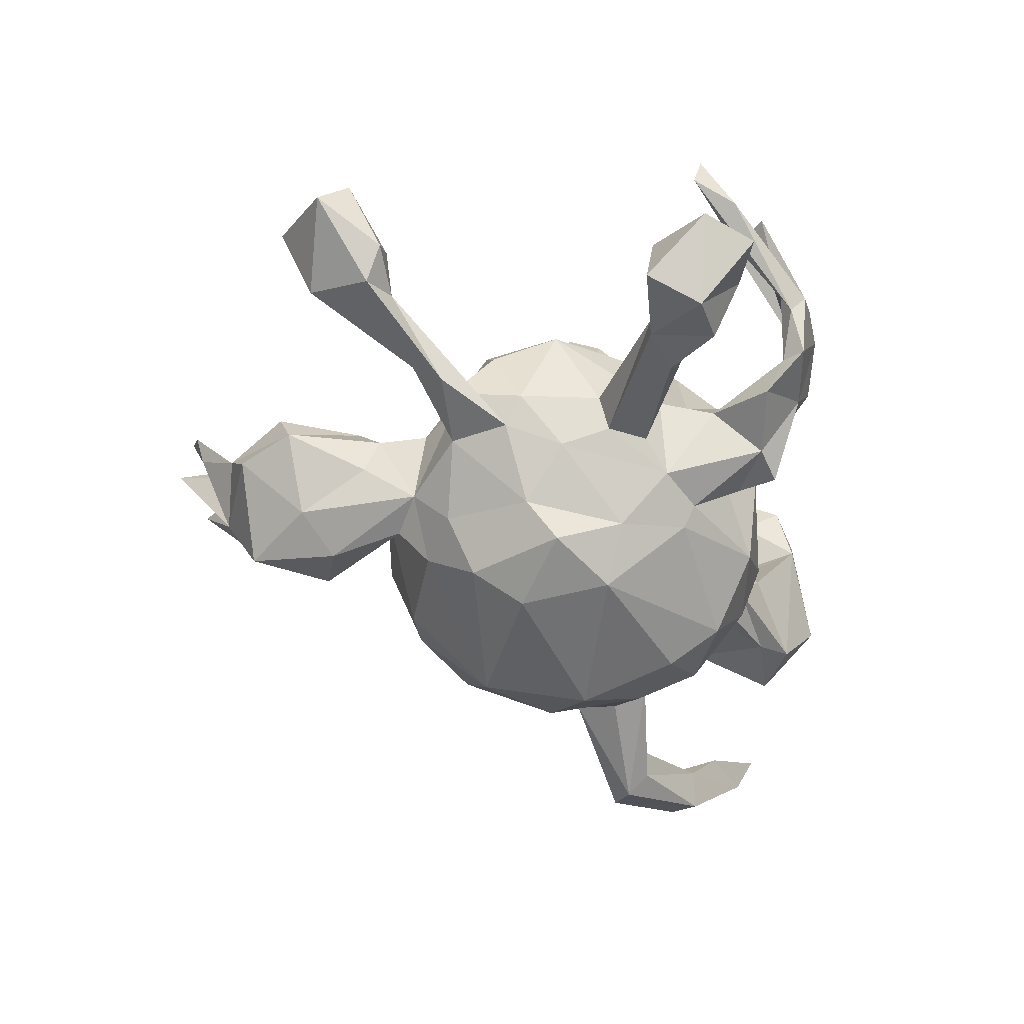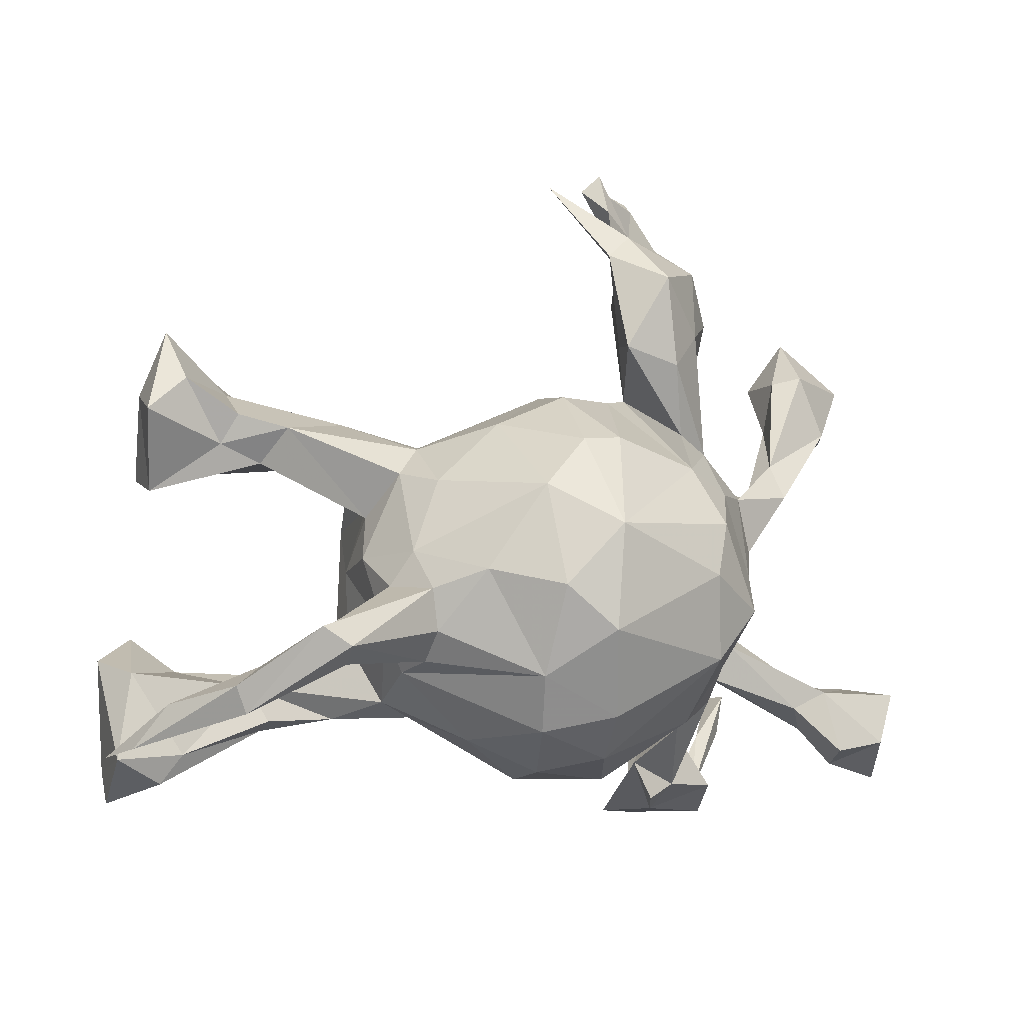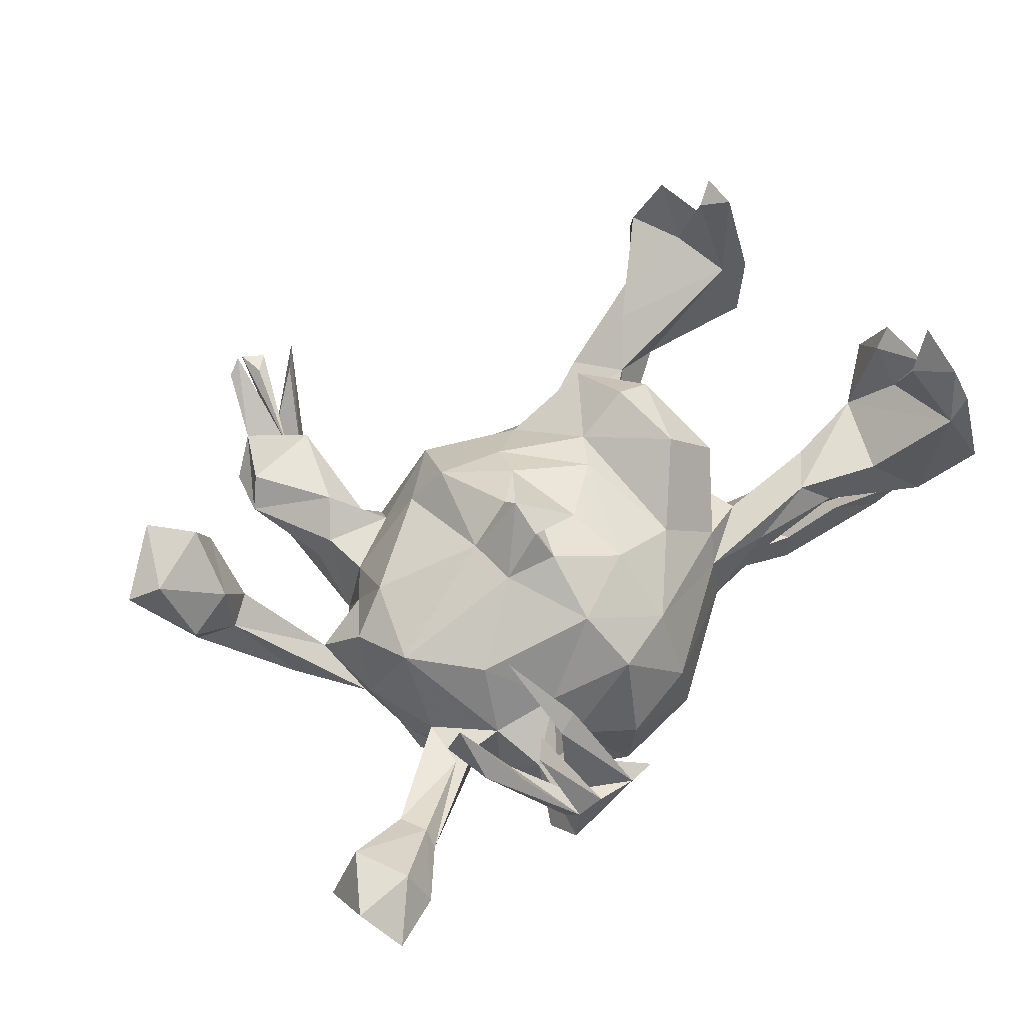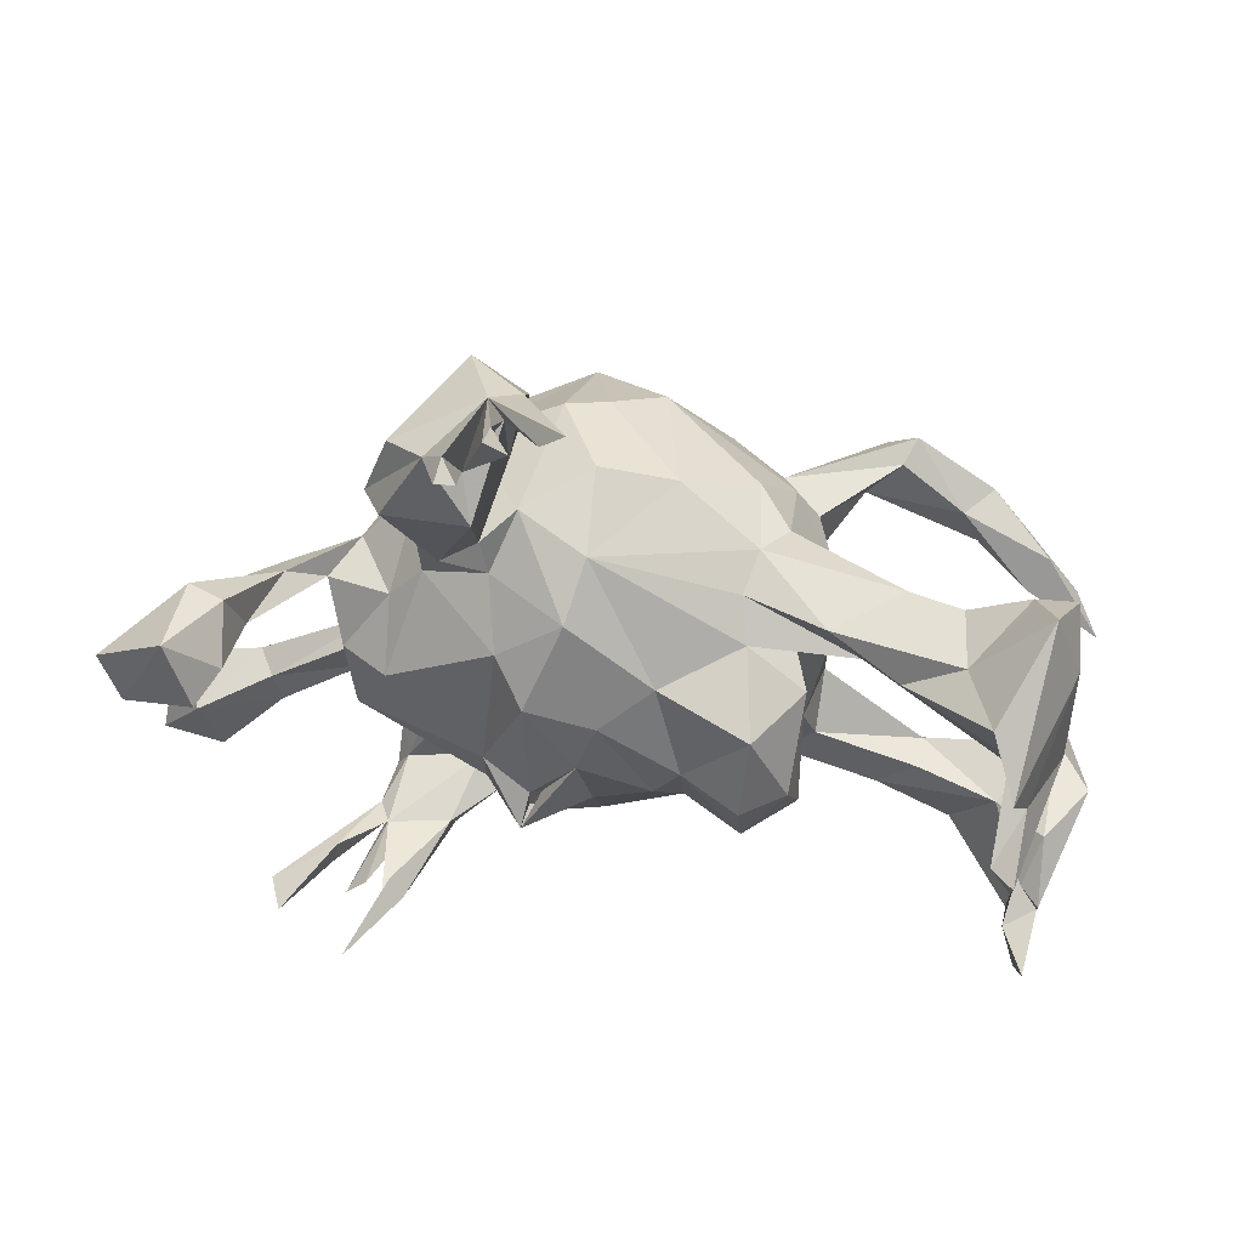
<metadata>
{"format":"obj","ext":"obj","renderer":"f3d","projection":"perspective","resolution":1024,"background":"white","views":[{"elev":-29.2,"azim":-78.2,"up":"+Z"},{"elev":6.8,"azim":166.1,"up":"+Y"},{"elev":56.8,"azim":-41.5,"up":"+Z"},{"elev":65.4,"azim":7.8,"up":"+Y"}]}
</metadata>
<code>
v -0.4072 -0.3997 0.291
v -0.3702 -0.4502 0.04778
v -0.3318 -0.4628 0.1498
v -0.265 -0.4651 0.1281
v -0.3748 -0.4593 0.1466
v -0.1988 -0.4436 0.06829
v -0.3508 -0.3871 0.2889
v -0.2694 -0.4307 0.01481
v -0.4279 -0.3557 0.2302
v -0.237 -0.4149 0.02873
v 0.6005 -0.35 0.1941
v -0.3379 -0.3519 0.275
v -0.3835 -0.4357 0.1218
v 0.6793 -0.3717 0.0423
v -0.4334 -0.3891 0.2458
v -0.3757 -0.3685 0.2816
v -0.2689 -0.4251 0.1441
v 0.6831 -0.3254 0.07902
v -0.3816 -0.2987 0.4239
v 0.616 -0.3232 0.2954
v 0.5884 -0.2571 0.2575
v -0.3653 -0.4195 0.1597
v -0.3515 -0.4155 0.04596
v 0.5951 -0.3256 -0.03375
v -0.3152 -0.3762 0.295
v -0.6998 -0.405 0.03613
v -0.6123 -0.3715 0.0242
v -0.4835 -0.3629 0.2754
v 0.6385 -0.3475 0.2239
v -0.7264 -0.337 0.07913
v -0.3671 -0.3873 -0.01901
v -0.6308 -0.3403 0.0931
v 0.01816 -0.3249 -0.1427
v -0.2852 -0.3099 0.00663
v -0.4899 -0.311 0.3606
v 0.6222 -0.2454 0.3338
v 0.636 -0.2431 0.2297
v -0.2804 -0.3653 -0.07841
v -0.5072 -0.301 0.314
v 0.4973 -0.2843 0.0825
v -0.1263 -0.34 -0.05392
v 0.422 -0.2573 0.02418
v -0.3097 -0.293 -0.01477
v -0.00721 -0.2674 0.1049
v -0.5444 -0.3001 0.007113
v -0.2331 -0.3806 -0.1079
v 0.6562 -0.2074 -0.2837
v -0.6796 -0.3197 -0.05069
v -0.1209 -0.3229 -0.1871
v -0.005942 -0.3258 -0.01661
v -0.1121 -0.2957 0.09957
v 0.001861 -0.2931 -0.2329
v -0.2178 -0.2824 -0.03086
v 0.5564 -0.2785 -0.03125
v -0.2036 -0.3173 -0.1052
v 0.6662 -0.2726 -0.06703
v 0.6016 -0.167 0.223
v 0.6057 -0.2174 0.1626
v -0.5995 -0.329 -0.05733
v -0.2367 -0.2936 -0.04678
v -0.5797 -0.2293 -0.02733
v -0.7143 -0.2439 -0.01187
v 0.2813 -0.2296 0.009481
v 0.1713 -0.2177 0.02182
v 0.1862 -0.2231 -0.08444
v -0.2627 -0.2494 -0.1581
v -0.5409 -0.2765 0.03254
v 0.5748 -0.1731 -0.2572
v -0.6626 -0.2483 0.07925
v 0.3786 -0.2245 0.06492
v -0.1337 -0.2143 0.1714
v -0.5559 -0.2281 0.01831
v -0.2294 -0.2408 0.04869
v -0.09211 -0.2595 -0.3046
v 0.3089 -0.2279 -0.0448
v 0.4122 -0.2317 -0.02049
v -0.2655 -0.2314 -0.1972
v 0.1154 -0.2369 -0.2167
v -0.01513 -0.165 0.1836
v 0.4407 -0.1762 0.006804
v 0.2351 -0.19 -0.1088
v 0.6287 -0.1612 0.2559
v -0.5144 -0.2499 -0.05041
v 0.5545 -0.1636 0.09871
v 0.01788 -0.2051 -0.3304
v 0.4365 -0.1663 0.05827
v -0.3262 -0.2068 0.005611
v -0.4119 -0.1991 -0.008057
v 0.6945 -0.2335 -0.2203
v -0.3627 -0.1921 -0.0218
v 0.6242 -0.1148 0.1634
v 0.09636 -0.1646 0.1477
v 0.6358 -0.1423 -0.001117
v 0.6863 -0.1343 0.07506
v 0.6029 -0.1378 -0.2969
v 0.4933 -0.1413 -0.3816
v 0.2641 -0.09739 0.1612
v 0.193 -0.1869 0.06596
v 0.4908 -0.1393 -0.3151
v -0.3269 -0.2143 -0.1283
v 0.2217 -0.1207 -0.2146
v -0.3877 -0.1306 -0.06972
v -0.3596 -0.1867 -0.07937
v 0.2789 -0.156 0.02751
v -0.3024 -0.1491 0.11
v 0.1878 -0.07269 0.2337
v 0.2808 -0.1 -0.05257
v -0.1174 -0.1124 0.2262
v -0.3237 -0.1379 -0.2115
v -0.3885 -0.04572 0.1144
v -0.3976 -0.1176 -0.01621
v -0.09232 -0.0578 0.2292
v -0.02962 -0.06637 0.2093
v -0.1261 -0.07651 0.2613
v 0.508 -0.09632 -0.3837
v 0.05686 -0.007111 0.2113
v 0.2574 -0.08159 0.03561
v -0.1161 -0.03291 0.2438
v -0.0973 -0.1801 -0.3597
v 0.1942 -0.0943 -0.2687
v -0.1217 -0.02151 0.2867
v 0.2494 -0.04984 -0.2184
v 0.1812 0.04805 0.2524
v -0.189 0.003918 0.1964
v -0.1012 -0.0379 0.2194
v -0.1872 -0.0776 0.1919
v 0.02138 -0.1086 -0.363
v 0.338 -0.07328 -0.3753
v -0.2892 -0.1071 -0.3017
v 0.2467 0.0506 0.2138
v -0.4303 0.005899 -0.01588
v 0.4629 -0.07871 -0.327
v 0.1804 -0.04078 -0.3021
v 0.3108 -0.06581 -0.336
v -0.05156 0.06472 0.2193
v -0.1144 0.01337 0.2446
v 0.3349 -0.03864 -0.4112
v 0.2453 0.02361 -0.2395
v 0.2803 0.01743 -0.03254
v -0.0844 -0.03155 -0.4073
v -0.4038 -0.05626 -0.09924
v -0.3785 0.006965 -0.1847
v 0.3608 -0.01296 -0.3618
v 0.3789 -0.006424 -0.4074
v 0.2546 0.1144 -0.07943
v 0.1862 0.02715 -0.2945
v -0.366 -0.0394 -0.249
v 0.2352 0.1185 0.02364
v -0.2805 0.03448 -0.3166
v -0.007032 0.04045 -0.3896
v 0.2076 0.08035 -0.2472
v 0.09443 0.04552 0.2023
v -0.4216 0.03265 -0.06306
v 0.5529 0.1697 0.3598
v -0.4078 0.05605 0.07498
v -0.1773 0.1886 0.1179
v -0.02637 0.1276 0.1846
v 0.2722 0.05693 -0.1483
v -0.309 0.1097 -0.2667
v 0.1867 0.1597 0.1899
v 0.5522 0.2224 0.3731
v -0.5036 0.1204 -0.01553
v -0.3364 0.08337 0.1243
v 0.6113 0.1615 0.15
v -0.5626 0.1908 0.1158
v 0.4151 0.1997 0.01526
v 0.2549 0.1497 0.09743
v 0.5978 0.1561 0.03838
v -0.4381 0.1197 -0.001395
v -0.3988 0.1259 -0.06856
v 0.5511 0.1643 0.1798
v 0.105 0.0607 -0.3315
v -0.4896 0.1719 0.02254
v 0.3728 0.2618 -0.02097
v 0.1565 0.1868 -0.1955
v 0.3244 0.1844 0.05309
v 0.5593 0.2432 0.2642
v 0.521 0.2088 0.3416
v -0.1299 0.1612 0.1841
v -0.3367 0.1465 -0.1772
v -0.3435 0.1394 0.02302
v 0.4808 0.234 0.01694
v 0.04808 0.1727 0.1332
v -0.1034 0.1323 -0.3756
v -0.2953 0.1971 0.00774
v 0.2058 0.1916 -0.1258
v 0.1507 0.2208 -0.004145
v -0.6354 0.1929 0.1651
v -0.5168 0.2212 0.1309
v 0.1651 0.1923 0.05839
v 0.2716 0.2583 0.05084
v -0.6212 0.217 0.1086
v 0.529 0.2604 0.2025
v 0.3778 0.2439 0.1111
v 0.1671 0.2253 -0.07465
v -0.5625 0.2022 0.2023
v -0.06362 0.3007 0.005785
v 0.006295 0.1905 -0.3159
v 0.4512 0.2839 0.007242
v -0.1981 0.2403 0.01927
v -0.5501 0.2821 0.287
v 0.6023 0.2987 -0.01839
v -0.5218 0.2903 0.2303
v -0.2667 0.1966 -0.2134
v 0.607 0.3096 0.09147
v -0.6554 0.2421 0.2726
v -0.0831 0.2639 0.09618
v -0.06937 0.255 -0.261
v 0.4977 0.3488 0.2063
v -0.5838 0.321 0.1258
v -0.3189 0.2095 -0.1184
v -0.5353 0.3092 0.1397
v 0.4595 0.3079 0.1044
v -0.132 0.2545 -0.2499
v -0.1672 0.2955 -0.05571
v -0.2984 0.2773 0.005631
v 0.04508 0.2709 -0.1422
v -0.266 0.2476 -0.1555
v -0.6943 0.2825 0.2302
v -0.06962 0.3121 -0.1275
v 0.5342 0.3175 0.295
v -0.2124 0.2935 0.000297
v 0.5623 0.4174 0.06762
v -0.5896 0.3735 0.2429
v 0.536 0.3458 0.008019
v -0.3024 0.4081 -0.1167
v -0.3125 0.2989 -0.05245
v -0.1797 0.3908 -0.08133
v -0.2578 0.3245 0.04991
v -0.2506 0.3655 -0.1776
v -0.3583 0.4205 0.004762
v -0.2061 0.454 0.0571
v -0.3269 0.5109 -0.02368
v -0.3293 0.4461 0.05152
v -0.1658 0.3978 -0.1792
v -0.2384 0.5096 -0.1654
v -0.2242 0.4993 0.00249
v -0.2364 0.617 0.04458
v -0.2715 0.5501 0.01409
v -0.1985 0.5738 -0.06985
v -0.1823 0.6179 -0.004275
v -0.1571 0.5447 -0.09726
v -0.2394 0.6299 0.09077
v -0.2084 0.6477 0.09775
v -0.1819 0.679 0.05056
v -0.1786 0.5257 -0.06611
v -0.1185 0.6203 0.01699
v -0.08316 0.6595 0.01845
v -0.1791 0.6293 0.05371
v -0.1502 0.6525 0.0505
f 113 116 135
f 21 20 36
f 25 17 12
f 13 39 9
f 13 28 39
f 108 79 113
f 108 113 112
f 114 113 121
f 108 114 126
f 108 125 114
f 125 108 112
f 112 113 114
f 121 125 112
f 118 121 112
f 121 113 135
f 118 112 114
f 121 118 136
f 118 125 136
f 125 121 135
f 125 135 136
f 124 121 136
f 126 121 124
f 116 152 157
f 124 136 179
f 179 136 135
f 124 179 156
f 154 171 164
f 154 164 161
f 161 164 177
f 171 154 178
f 179 135 157
f 161 177 178
f 128 120 137
f 120 128 134
f 134 132 143
f 99 68 132
f 85 74 119
f 68 95 132
f 68 89 95
f 47 95 89
f 143 144 146
f 125 118 114
f 96 137 144
f 96 128 137
f 99 132 134
f 99 134 128
f 96 99 128
f 143 132 144
f 115 96 144
f 132 115 144
f 95 115 132
f 96 115 47
f 96 47 99
f 95 47 115
f 47 68 99
f 76 75 80
f 94 56 93
f 66 38 100
f 66 55 38
f 46 38 55
f 41 53 49
f 33 65 50
f 76 42 75
f 54 42 76
f 24 42 54
f 93 54 80
f 54 93 56
f 18 56 94
f 33 41 49
f 50 41 33
f 42 24 40
f 56 24 54
f 18 14 56
f 14 11 24
f 217 198 208
f 217 175 198
f 184 159 204
f 184 204 214
f 186 151 175
f 147 159 149
f 186 158 151
f 158 138 151
f 122 138 158
f 129 109 147
f 81 101 122
f 129 77 109
f 74 49 77
f 49 66 77
f 81 78 101
f 65 78 81
f 52 33 49
f 65 33 78
f 74 77 129
f 52 49 74
f 64 50 65
f 42 63 75
f 63 42 70
f 154 161 178
f 193 221 209
f 188 196 206
f 188 206 219
f 201 196 203
f 210 219 224
f 16 22 1
f 206 196 201
f 224 201 203
f 206 201 224
f 219 206 224
f 28 35 39
f 38 8 31
f 10 55 60
f 8 46 55
f 24 11 40
f 46 8 38
f 208 214 220
f 180 211 204
f 217 208 220
f 195 175 217
f 186 175 195
f 159 142 180
f 145 158 186
f 147 142 159
f 145 139 158
f 109 142 147
f 141 142 109
f 139 122 158
f 139 107 122
f 117 107 139
f 107 81 122
f 80 81 107
f 77 100 109
f 66 100 77
f 75 65 81
f 75 81 80
f 159 180 204
f 179 207 156
f 207 157 183
f 179 157 207
f 178 193 171
f 177 221 193
f 177 164 205
f 155 163 181
f 157 152 183
f 183 152 160
f 160 130 167
f 110 163 155
f 110 124 163
f 124 156 163
f 135 116 157
f 152 123 160
f 123 130 160
f 124 110 126
f 92 152 116
f 106 123 152
f 106 130 123
f 105 126 110
f 79 116 113
f 177 205 221
f 79 92 116
f 106 152 92
f 106 92 98
f 97 130 106
f 4 8 6
f 236 233 240
f 240 246 247
f 242 240 248
f 242 248 246
f 162 192 173
f 194 193 209
f 165 169 189
f 173 192 210
f 189 169 173
f 173 212 189
f 212 173 210
f 223 213 209
f 221 205 223
f 223 209 221
f 6 8 55
f 234 229 232
f 239 237 244
f 234 232 239
f 239 232 237
f 239 244 243
f 239 243 238
f 245 249 250
f 232 228 246
f 228 242 246
f 227 231 226
f 215 197 220
f 211 216 227
f 211 185 216
f 31 2 23
f 215 207 197
f 199 174 213
f 191 213 174
f 199 213 225
f 205 202 223
f 169 170 173
f 170 162 173
f 181 185 211
f 170 181 211
f 187 195 197
f 195 187 191
f 190 176 187
f 190 148 176
f 187 176 191
f 166 171 176
f 182 168 166
f 153 162 170
f 169 181 170
f 153 131 169
f 142 153 170
f 191 174 195
f 199 182 174
f 182 199 225
f 202 182 225
f 170 211 180
f 174 186 195
f 174 145 186
f 166 145 174
f 166 174 182
f 168 182 202
f 168 202 205
f 142 170 180
f 176 148 145
f 176 145 166
f 142 141 153
f 139 145 148
f 100 102 141
f 100 103 102
f 109 100 141
f 117 104 107
f 117 98 104
f 104 80 107
f 87 103 100
f 87 90 103
f 100 43 87
f 63 65 75
f 104 86 80
f 70 86 104
f 86 84 80
f 84 93 80
f 38 43 100
f 64 63 70
f 63 64 65
f 54 76 80
f 49 53 66
f 31 23 43
f 23 34 43
f 23 10 34
f 34 10 60
f 11 21 58
f 178 177 193
f 196 165 189
f 196 188 165
f 165 188 192
f 203 196 189
f 203 189 212
f 192 219 210
f 192 188 219
f 203 212 224
f 212 210 224
f 241 245 250
f 244 238 243
f 7 25 19
f 12 7 19
f 25 12 19
f 35 15 9
f 28 15 35
f 35 9 39
f 126 114 121
f 8 2 31
f 29 14 18
f 242 236 240
f 242 235 236
f 228 235 242
f 230 226 236
f 211 227 226
f 230 211 226
f 218 211 230
f 218 230 235
f 222 235 228
f 217 220 197
f 202 225 223
f 222 204 218
f 204 211 218
f 204 215 214
f 204 222 215
f 197 195 217
f 41 50 51
f 11 14 29
f 235 230 236
f 214 215 220
f 238 240 239
f 250 237 241
f 241 246 240
f 246 241 237
f 237 240 238
f 231 239 233
f 226 233 236
f 231 233 226
f 231 234 239
f 216 231 227
f 229 231 216
f 231 229 234
f 232 222 228
f 229 222 232
f 200 222 229
f 225 213 223
f 185 200 216
f 200 229 216
f 200 207 215
f 200 156 207
f 183 197 207
f 197 183 190
f 194 209 213
f 213 191 194
f 162 165 192
f 185 163 156
f 181 163 185
f 185 156 200
f 183 160 190
f 176 171 194
f 171 193 194
f 153 169 165
f 155 181 169
f 160 167 190
f 190 167 148
f 130 148 167
f 237 232 246
f 197 190 187
f 176 194 191
f 162 153 165
f 169 131 155
f 14 24 56
f 184 214 208
f 198 184 208
f 149 159 184
f 151 198 175
f 151 172 198
f 129 147 149
f 129 149 140
f 146 172 151
f 133 172 146
f 151 138 146
f 22 3 4
f 91 57 82
f 240 247 248
f 240 237 245
f 237 238 244
f 241 240 245
f 249 237 250
f 237 249 245
f 233 239 240
f 247 246 248
f 4 17 25
f 4 7 22
f 4 25 7
f 3 22 16
f 22 7 17
f 1 3 16
f 17 7 12
f 5 15 28
f 5 22 9
f 15 5 9
f 5 28 13
f 22 13 9
f 36 20 29
f 36 29 37
f 26 32 30
f 36 37 21
f 71 44 79
f 30 32 69
f 62 30 69
f 108 71 79
f 73 71 105
f 105 71 126
f 71 108 126
f 106 98 97
f 119 129 140
f 101 127 120
f 101 120 122
f 122 134 138
f 122 120 134
f 101 85 127
f 119 74 129
f 52 74 85
f 78 52 85
f 101 78 85
f 33 52 78
f 47 89 68
f 198 150 184
f 140 149 184
f 140 184 150
f 172 150 198
f 127 140 150
f 127 150 172
f 127 172 133
f 137 133 146
f 138 143 146
f 144 137 146
f 134 143 138
f 127 119 140
f 85 119 127
f 120 127 133
f 120 133 137
f 168 171 166
f 164 168 205
f 141 131 153
f 102 131 141
f 111 110 131
f 111 131 102
f 117 139 148
f 72 111 102
f 88 87 111
f 72 88 111
f 98 117 97
f 61 48 62
f 61 72 102
f 83 102 103
f 102 83 61
f 72 67 88
f 103 45 83
f 67 45 88
f 88 90 87
f 45 103 90
f 90 88 45
f 64 104 98
f 93 84 91
f 57 91 84
f 84 58 57
f 48 30 62
f 61 59 48
f 59 61 83
f 45 59 83
f 43 73 87
f 43 34 73
f 38 31 43
f 34 60 73
f 41 51 53
f 50 44 51
f 44 64 98
f 44 50 64
f 70 84 86
f 40 84 70
f 40 11 84
f 26 30 48
f 27 26 48
f 59 27 48
f 27 59 45
f 11 58 84
f 64 70 104
f 73 60 53
f 42 40 70
f 171 168 164
f 130 117 148
f 131 110 155
f 87 105 110
f 97 117 130
f 69 61 62
f 69 72 61
f 53 51 73
f 111 87 110
f 29 20 11
f 4 6 17
f 17 6 10
f 2 4 3
f 2 3 5
f 3 1 5
f 2 8 4
f 13 22 23
f 22 17 10
f 23 22 10
f 2 5 13
f 29 18 37
f 11 20 21
f 32 27 67
f 67 27 45
f 26 27 32
f 37 18 94
f 21 37 58
f 37 57 58
f 82 37 94
f 71 51 44
f 51 71 73
f 32 67 69
f 82 94 91
f 92 44 98
f 44 92 79
f 73 105 87
f 69 67 72
f 5 1 22
f 57 37 82
f 94 93 91
f 235 222 218
f 200 215 222
f 2 13 23
f 10 6 55
f 53 60 66
f 60 55 66

</code>
